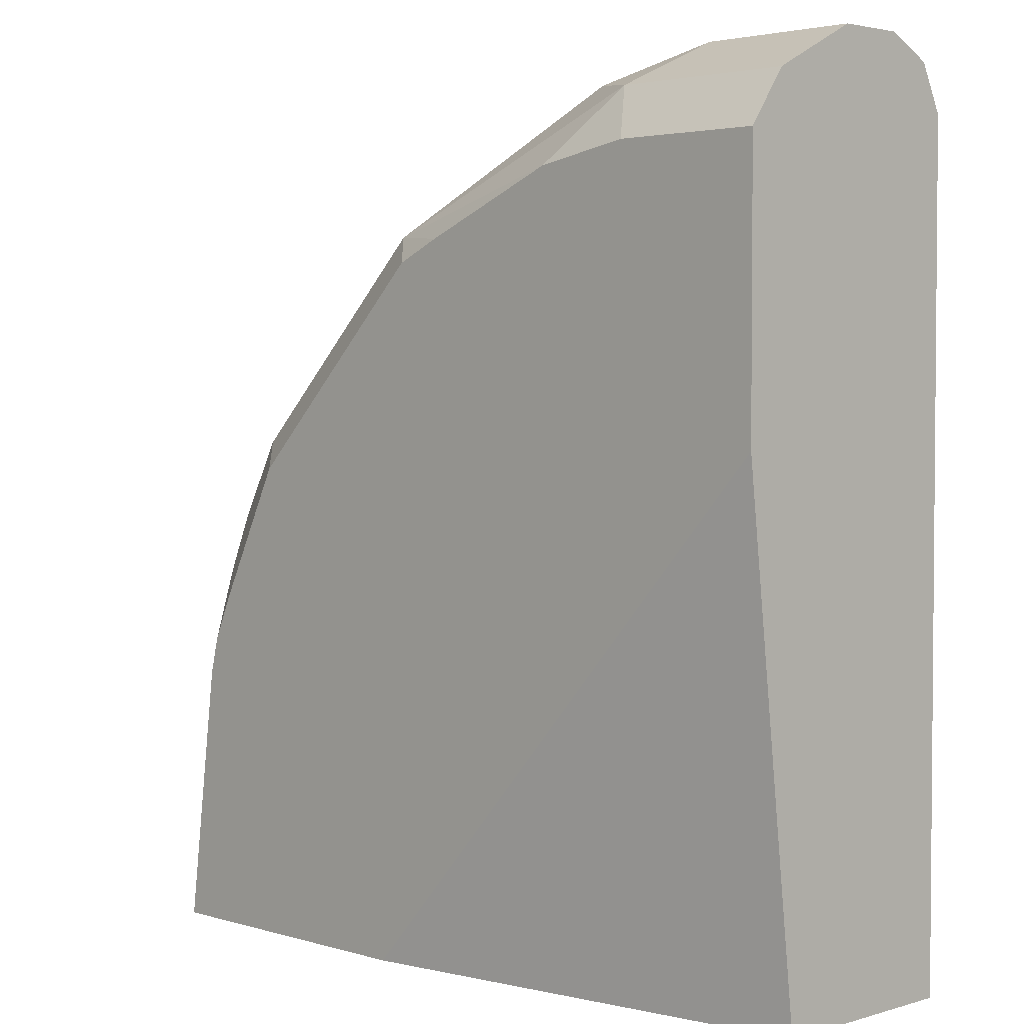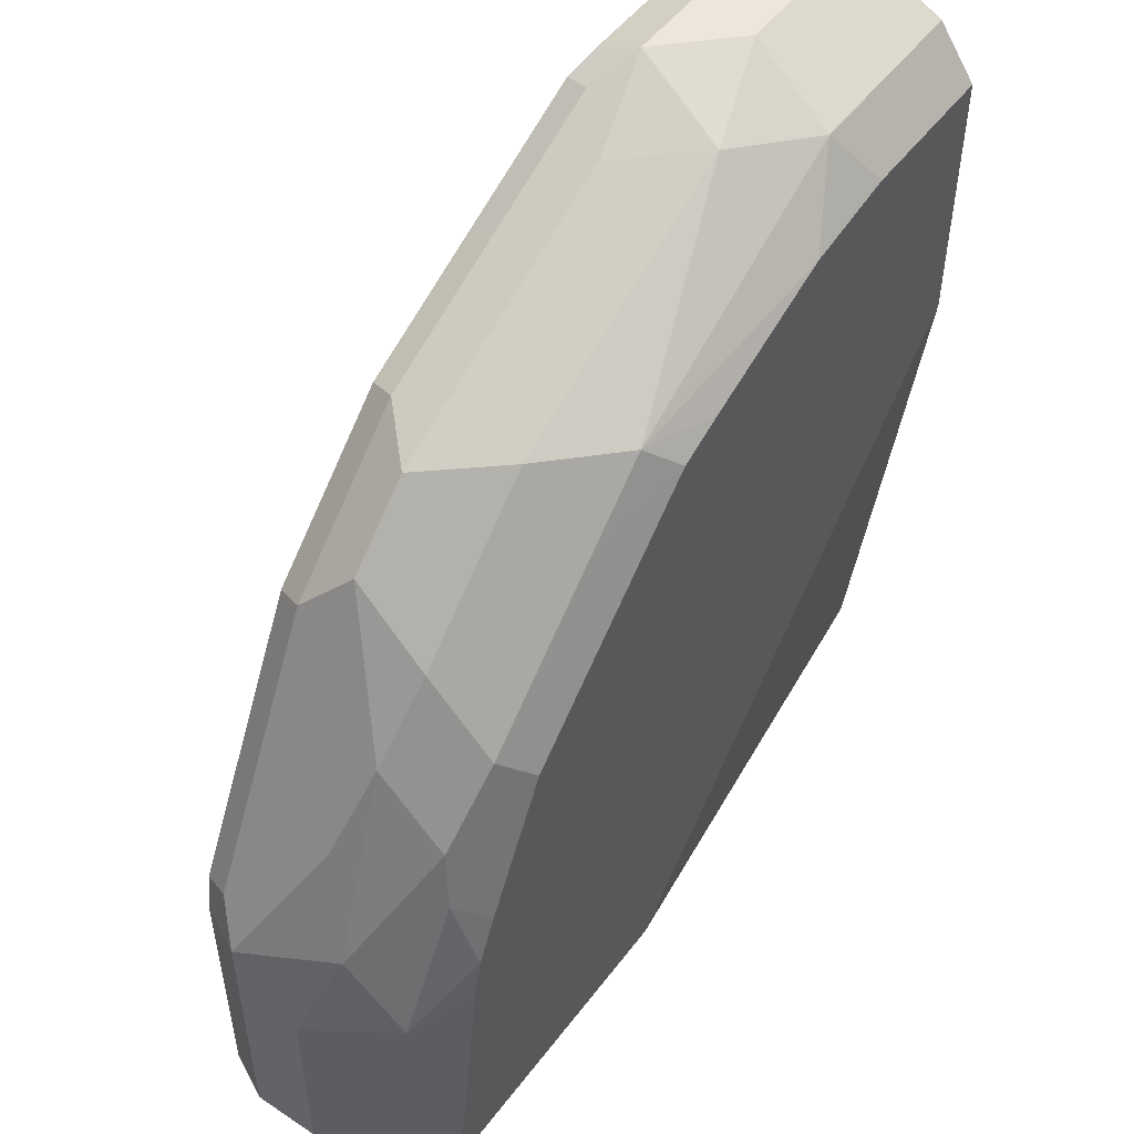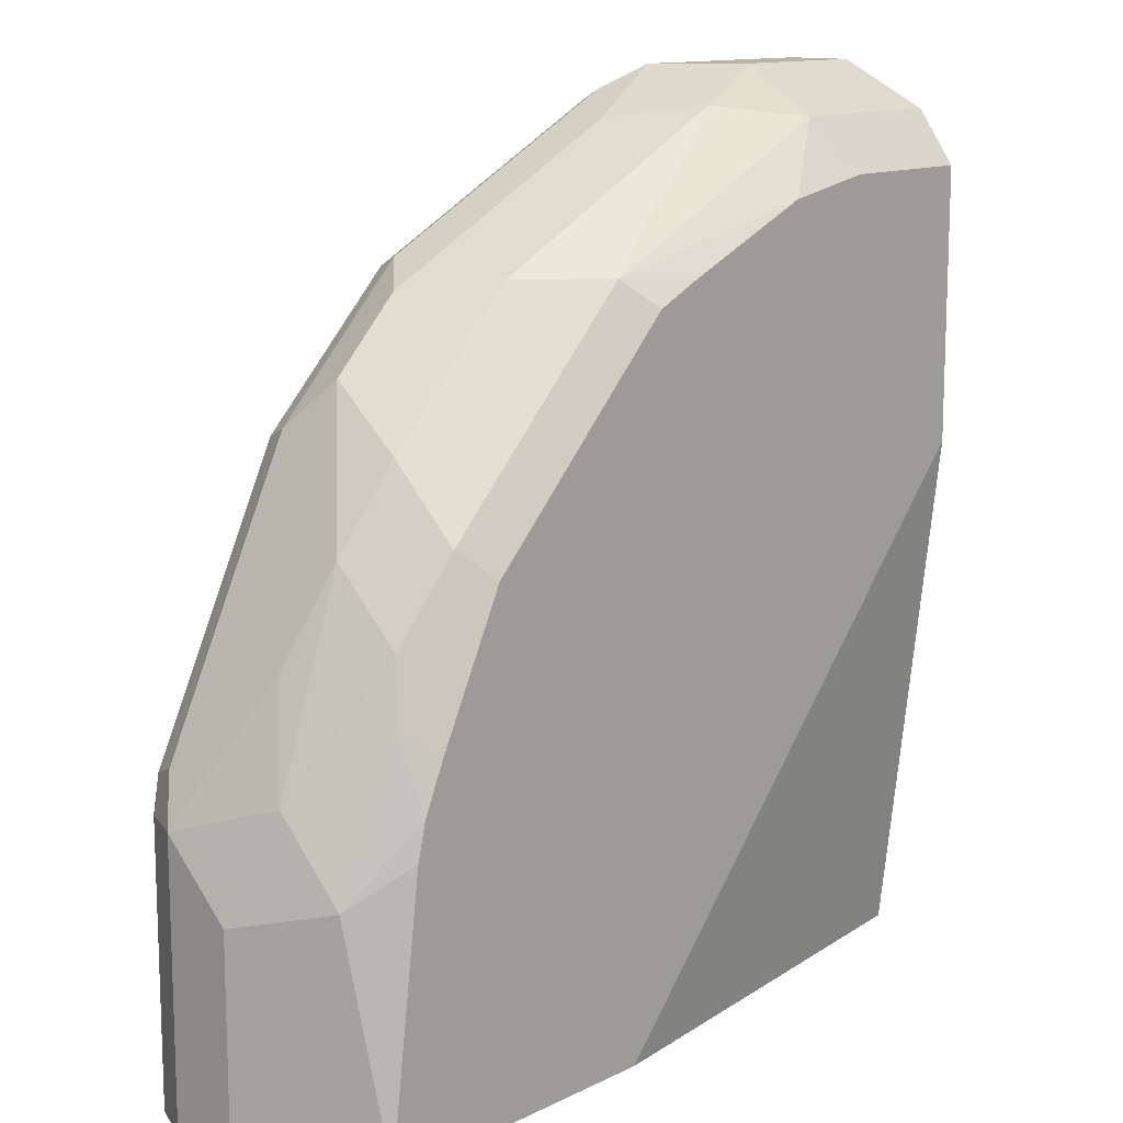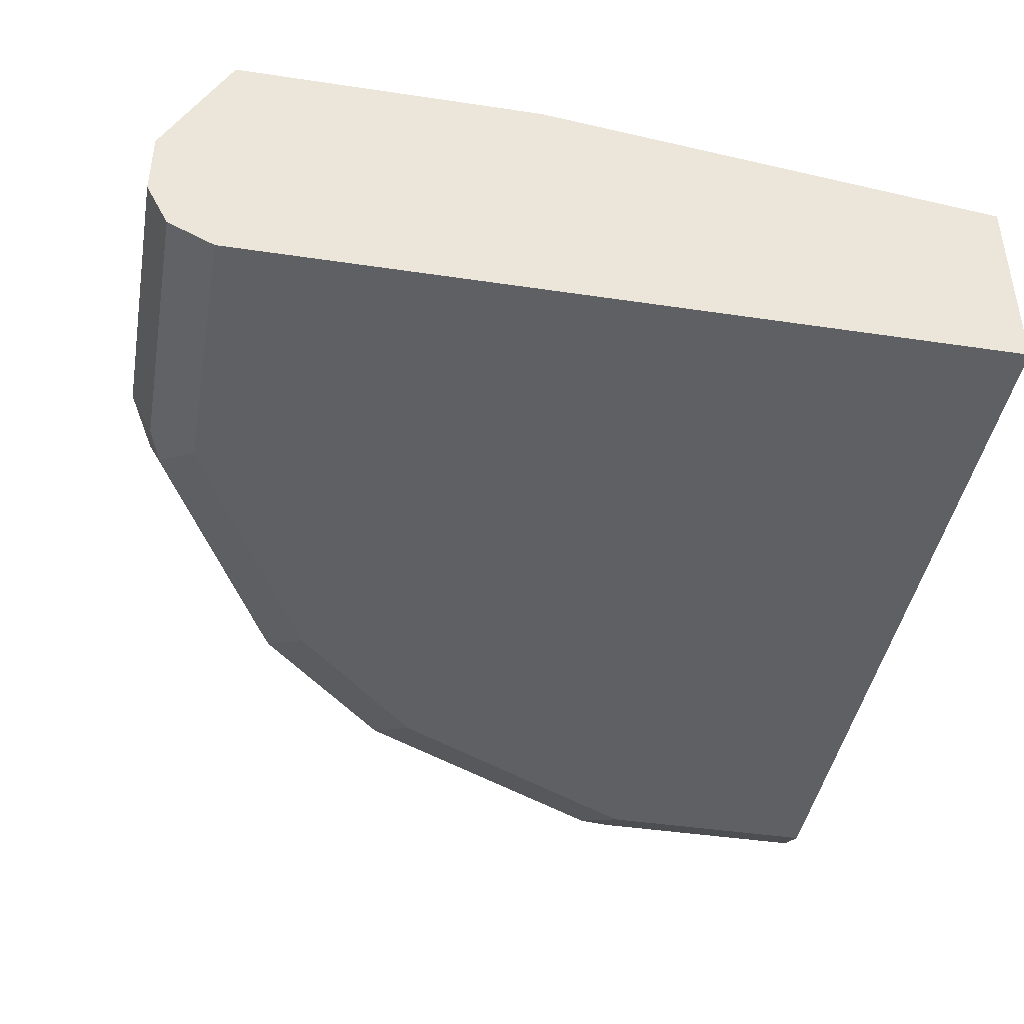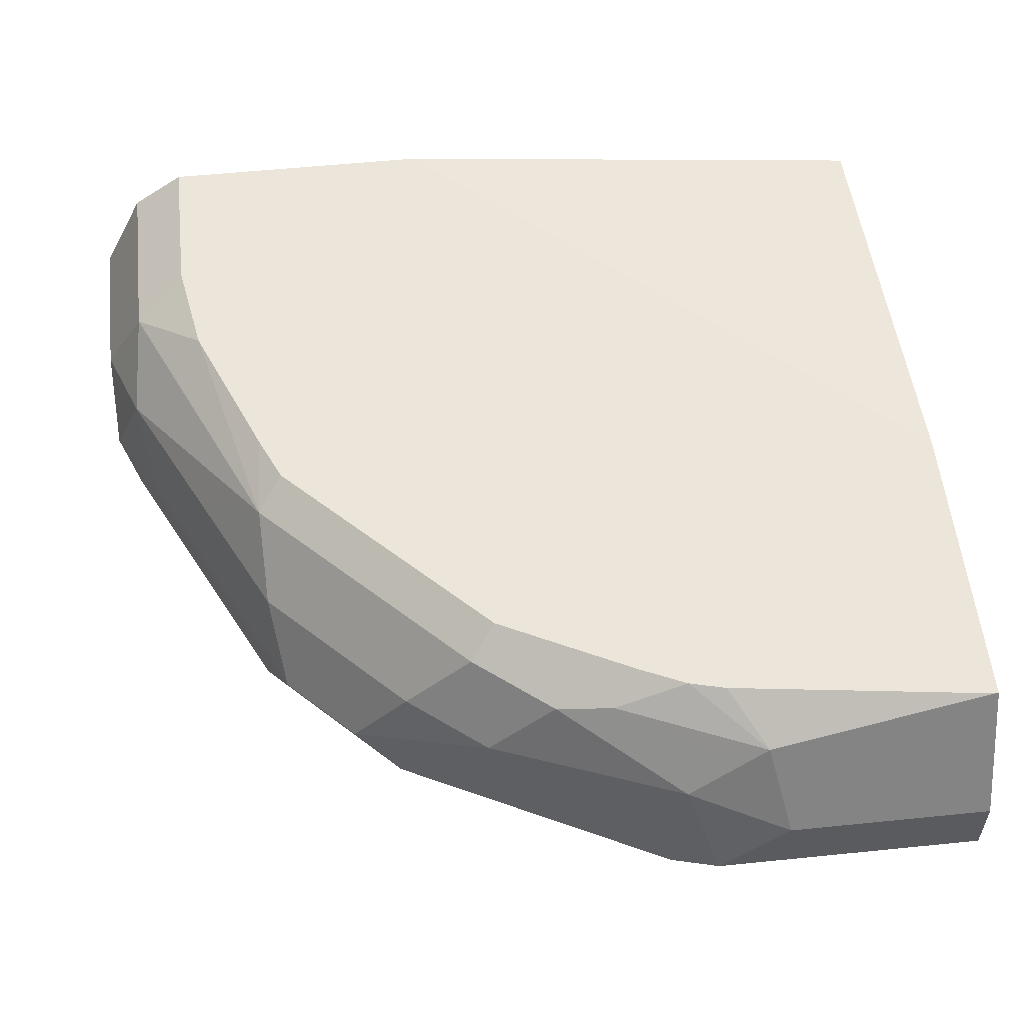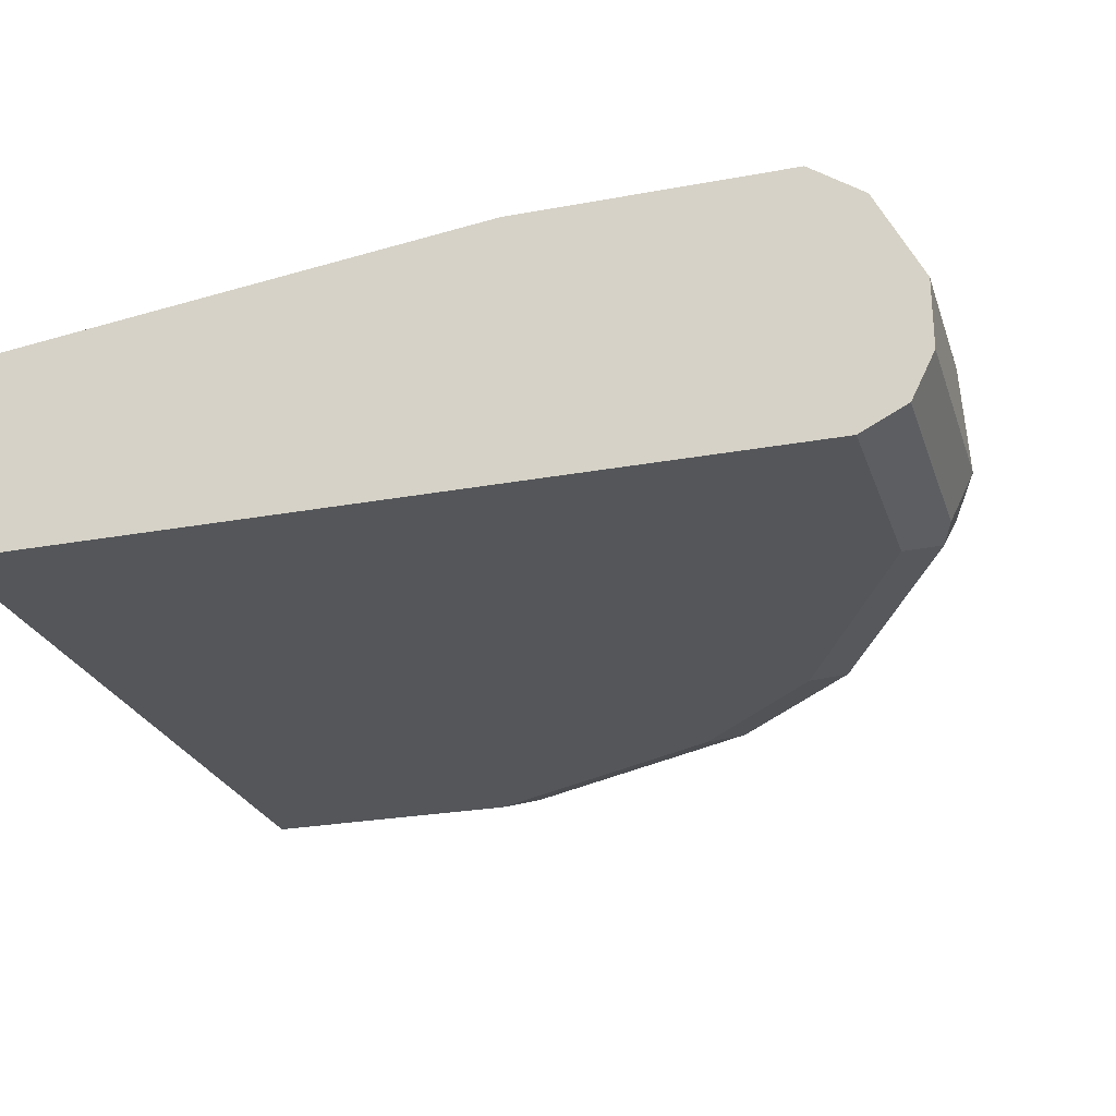
<metadata>
{"format":"obj","ext":"obj","renderer":"f3d","projection":"perspective","resolution":1024,"background":"white","views":[{"elev":3.0,"azim":-134.8,"up":"+Z"},{"elev":51.1,"azim":125.9,"up":"+Z"},{"elev":12.9,"azim":132.0,"up":"+Z"},{"elev":-42.8,"azim":169.9,"up":"+Y"},{"elev":55.6,"azim":83.9,"up":"+Y"},{"elev":-25.4,"azim":-73.4,"up":"+Y"}]}
</metadata>
<code>
v 0.4297 -0.7272 0.1322
v 0.4187 -0.7382 0.1543
v 0.4132 -0.752 0.1488
v 0.4187 -0.7492 0.1322
v 0.4297 -0.7272 5.066e-05
v 0.4297 -0.6941 0.09918
v 0.4132 -0.6776 0.1488
v 0.3966 -0.6941 0.1984
v 0.3526 -0.7382 0.2865
v 0.3966 -0.7603 0.1322
v 0.3966 -0.7603 5.066e-05
v 0.4187 -0.7492 5.066e-05
v 0.3471 -0.752 0.281
v 0.4297 -0.6941 5.066e-05
v 0.4076 -0.6501 0.1102
v 0.3985 -0.6317 0.001859
v 0.4021 -0.6556 0.1377
v 0.3746 -0.6501 0.2094
v 0.3746 -0.6831 0.2424
v 0.3415 -0.7162 0.3085
v 0.3085 -0.7162 0.3416
v 0.2865 -0.7382 0.3526
v 0.3305 -0.7603 0.2644
v 0.02261 -0.7603 5.066e-05
v 0.281 -0.752 0.3471
v 0.3985 -0.6317 5.066e-05
v 0.3819 -0.6317 0.1286
v 0.3775 -0.6317 0.1462
v 0.3801 -0.6446 0.1818
v 0.3471 -0.6446 0.2479
v 0.3471 -0.6776 0.281
v 0.3673 -0.6317 0.169
v 0.281 -0.6776 0.3471
v 0.2149 -0.6776 0.3801
v 0.1763 -0.7162 0.4077
v 0.1983 -0.7272 0.3967
v 0.2204 -0.7382 0.3856
v 0.2644 -0.7603 0.3305
v 0.02261 -0.6611 5.066e-05
v 0.02261 -0.7603 0.3967
v 0.2149 -0.752 0.3801
v 0.2497 -0.6317 5.066e-05
v 0.3342 -0.6317 0.235
v 0.3012 -0.6317 0.2681
v 0.281 -0.6446 0.314
v 0.2479 -0.6446 0.3471
v 0.1488 -0.6776 0.4132
v 0.1322 -0.7272 0.4297
v 0.1543 -0.7382 0.4187
v 0.1983 -0.7603 0.3636
v 0.02261 -0.6317 0.2497
v 0.1322 -0.7603 0.3967
v 0.02261 -0.7492 0.4187
v 0.1488 -0.752 0.4132
v 0.235 -0.6317 0.3342
v 0.2123 -0.6317 0.3445
v 0.1424 -0.6317 0.3737
v 0.1102 -0.6501 0.4077
v 0.09916 -0.6941 0.4297
v 0.1267 -0.6996 0.4242
v 0.02261 -0.7272 0.4297
v 0.1322 -0.7492 0.4187
v 0.02261 -0.6317 0.3819
v 0.0955 -0.6317 0.3819
v 0.02261 -0.6501 0.4077
v 0.02261 -0.6941 0.4297
f 24 51 39
f 25 41 50
f 25 50 38
f 28 32 29
f 30 32 43
f 30 45 33
f 30 44 55
f 30 55 45
f 30 33 31
f 33 46 34
f 24 63 51
f 33 45 46
f 30 43 44
f 24 65 63
f 21 35 36
f 24 61 66
f 24 53 61
f 24 40 53
f 22 41 25
f 22 37 41
f 21 31 33
f 21 37 22
f 21 36 37
f 21 34 35
f 21 33 34
f 20 31 21
f 19 31 20
f 58 66 59
f 34 47 35
f 24 66 65
f 34 46 47
f 48 61 53
f 35 48 49
f 18 32 30
f 58 65 66
f 58 63 65
f 58 64 63
f 57 64 58
f 48 60 59
f 48 54 49
f 48 62 54
f 48 53 62
f 48 66 61
f 48 59 66
f 47 60 48
f 47 59 60
f 47 58 59
f 46 58 47
f 46 57 58
f 46 56 57
f 46 55 56
f 45 55 46
f 41 52 50
f 41 54 52
f 40 62 53
f 40 54 62
f 40 52 54
f 39 51 42
f 37 54 41
f 37 49 54
f 35 37 36
f 35 49 37
f 35 47 48
f 18 29 32
f 17 29 18
f 18 30 31
f 7 15 17
f 6 16 15
f 6 26 16
f 6 14 26
f 6 15 7
f 5 26 14
f 5 42 26
f 5 39 42
f 5 24 39
f 5 11 24
f 5 12 11
f 3 23 10
f 3 13 23
f 7 17 18
f 3 12 4
f 3 10 11
f 2 13 3
f 2 9 13
f 1 9 2
f 1 8 9
f 1 6 7
f 1 14 6
f 1 5 14
f 1 12 5
f 1 4 12
f 1 3 4
f 1 2 3
f 18 31 19
f 3 11 12
f 7 18 19
f 1 7 8
f 8 19 9
f 7 19 8
f 16 28 27
f 16 32 28
f 16 43 32
f 16 44 43
f 16 56 55
f 16 57 56
f 16 64 57
f 16 63 64
f 16 51 63
f 16 42 51
f 16 26 42
f 15 16 27
f 15 29 17
f 16 55 44
f 15 27 28
f 9 19 20
f 15 28 29
f 9 20 21
f 9 21 22
f 9 25 13
f 10 23 38
f 10 38 50
f 9 22 25
f 10 52 40
f 10 40 24
f 10 24 11
f 13 25 38
f 13 38 23
f 10 50 52

</code>
